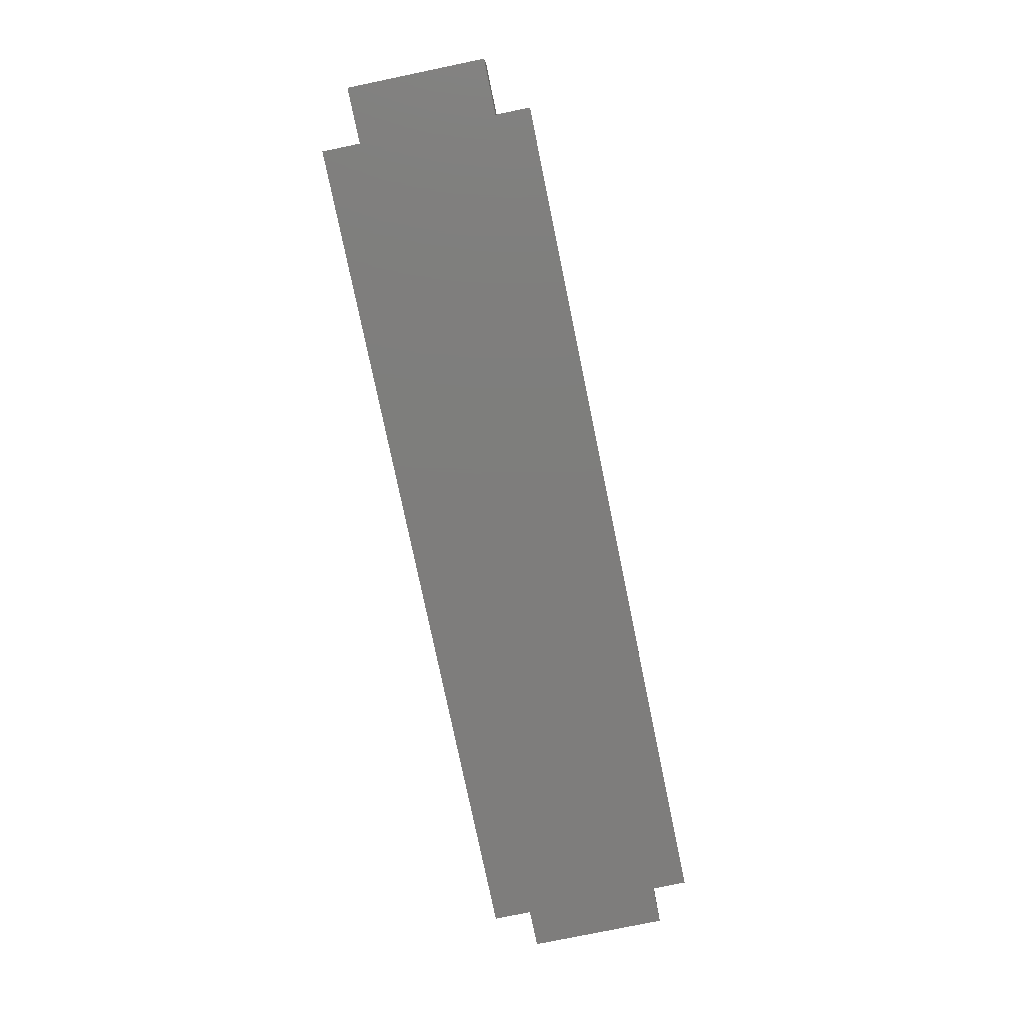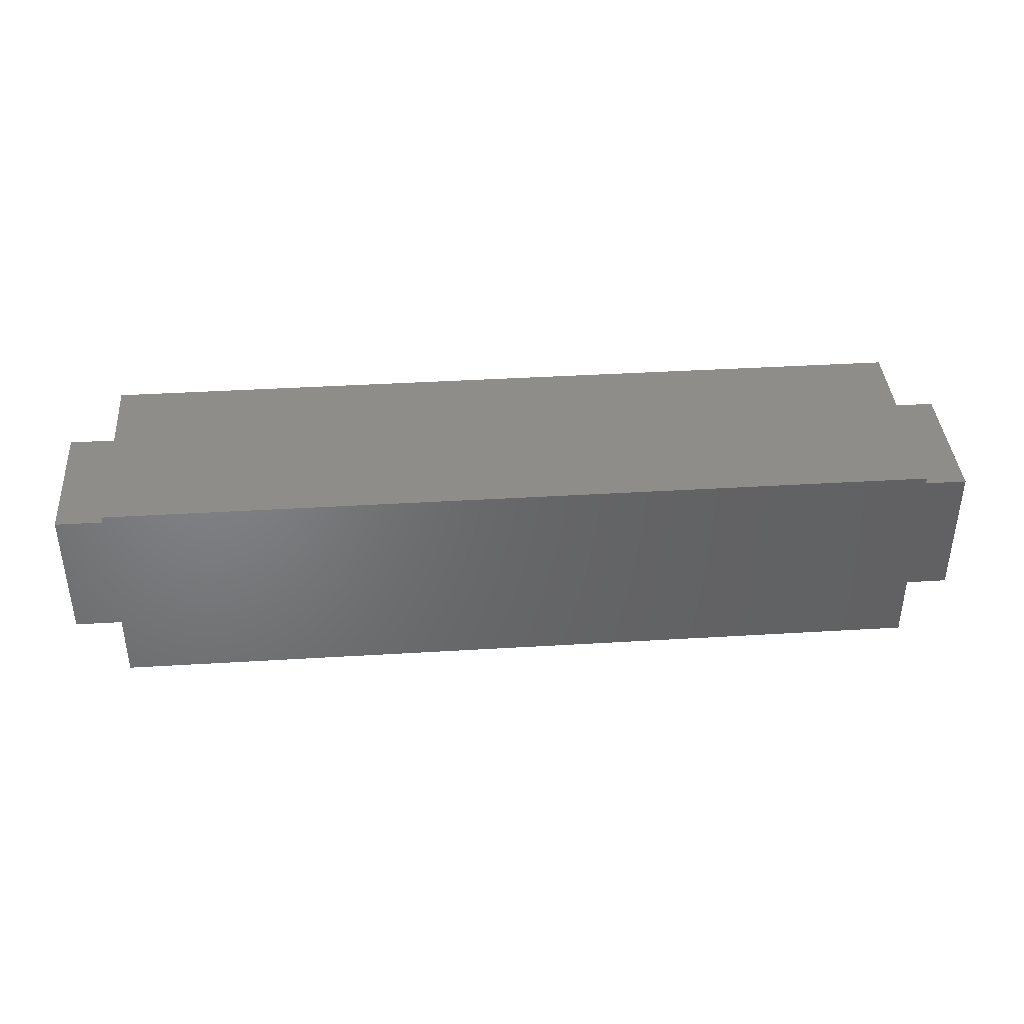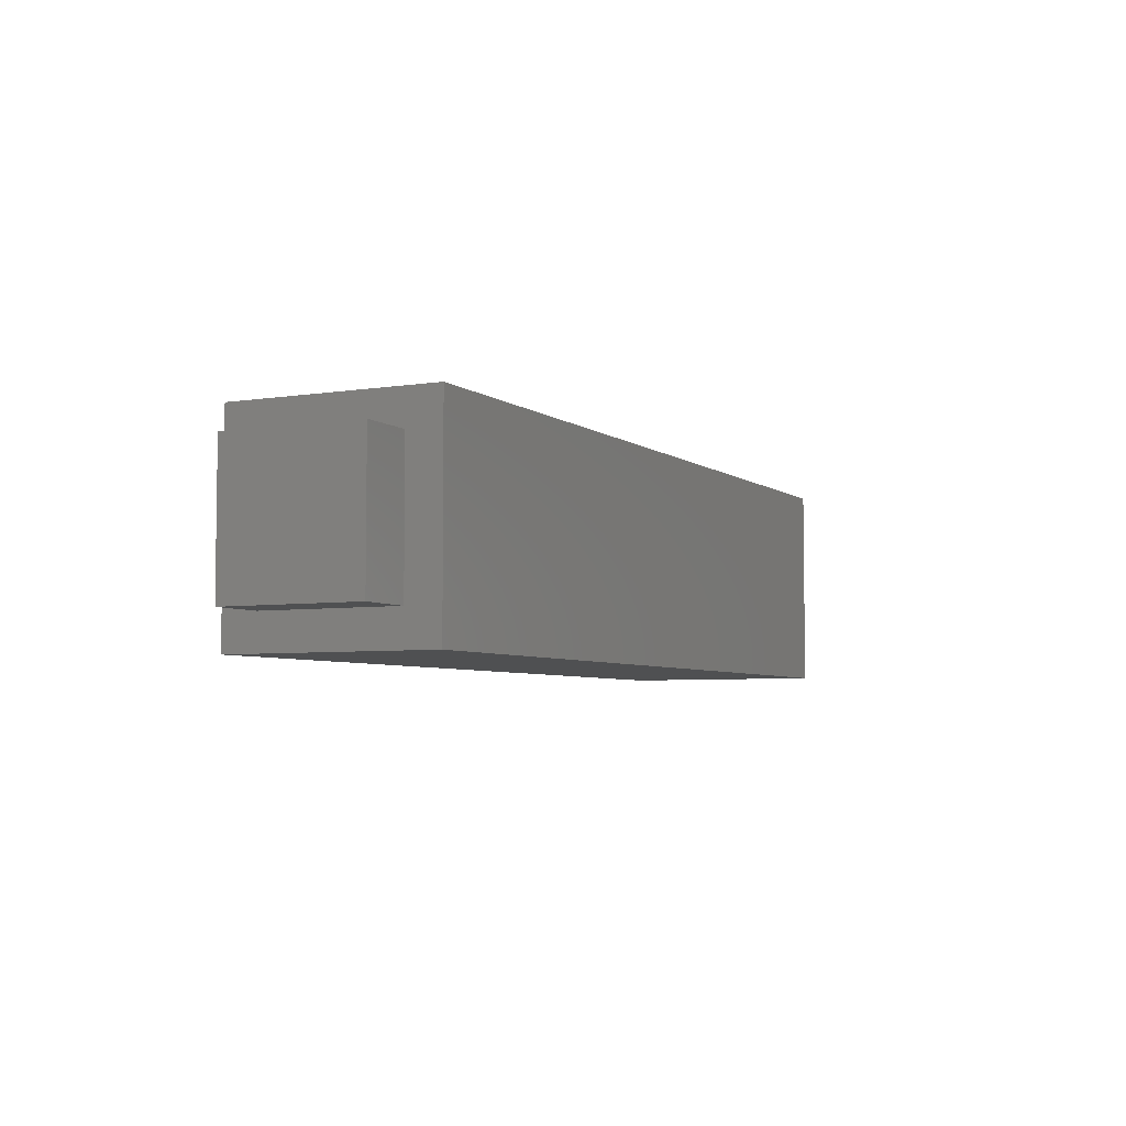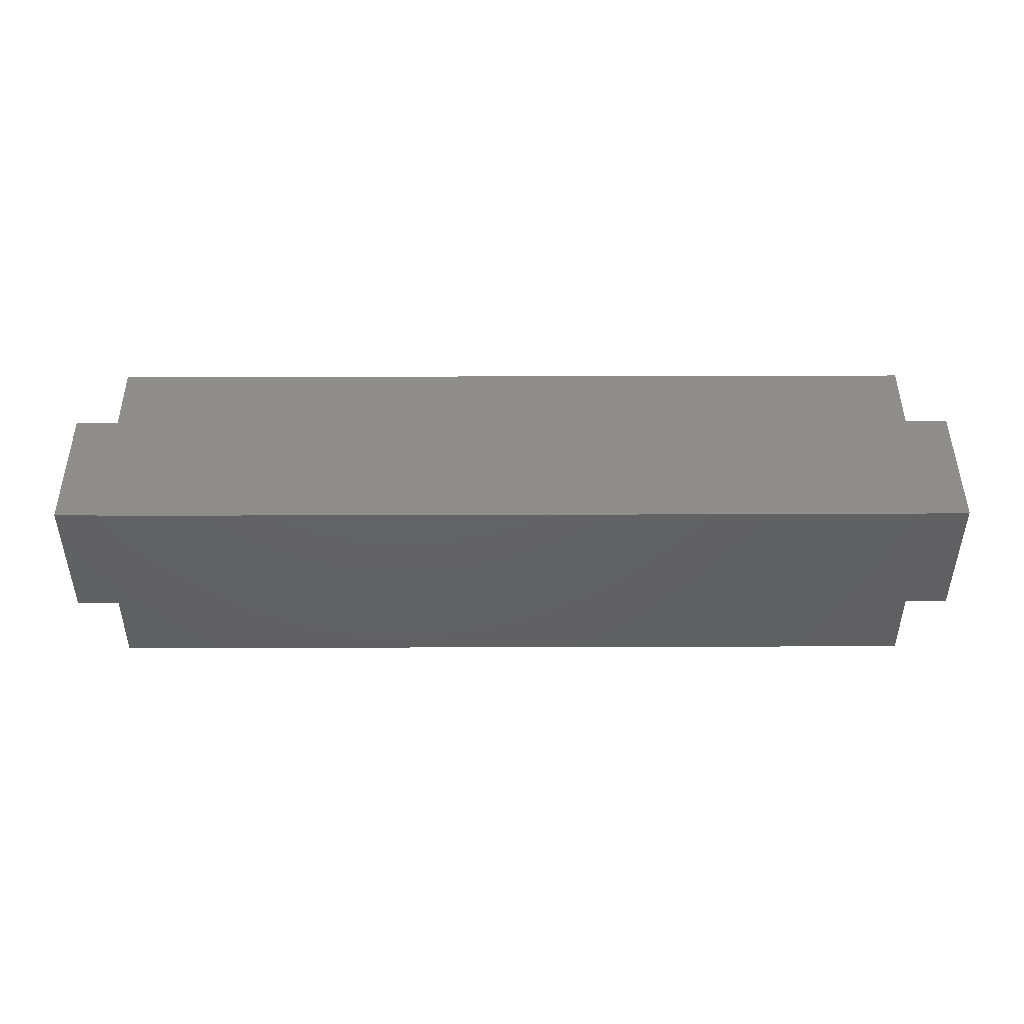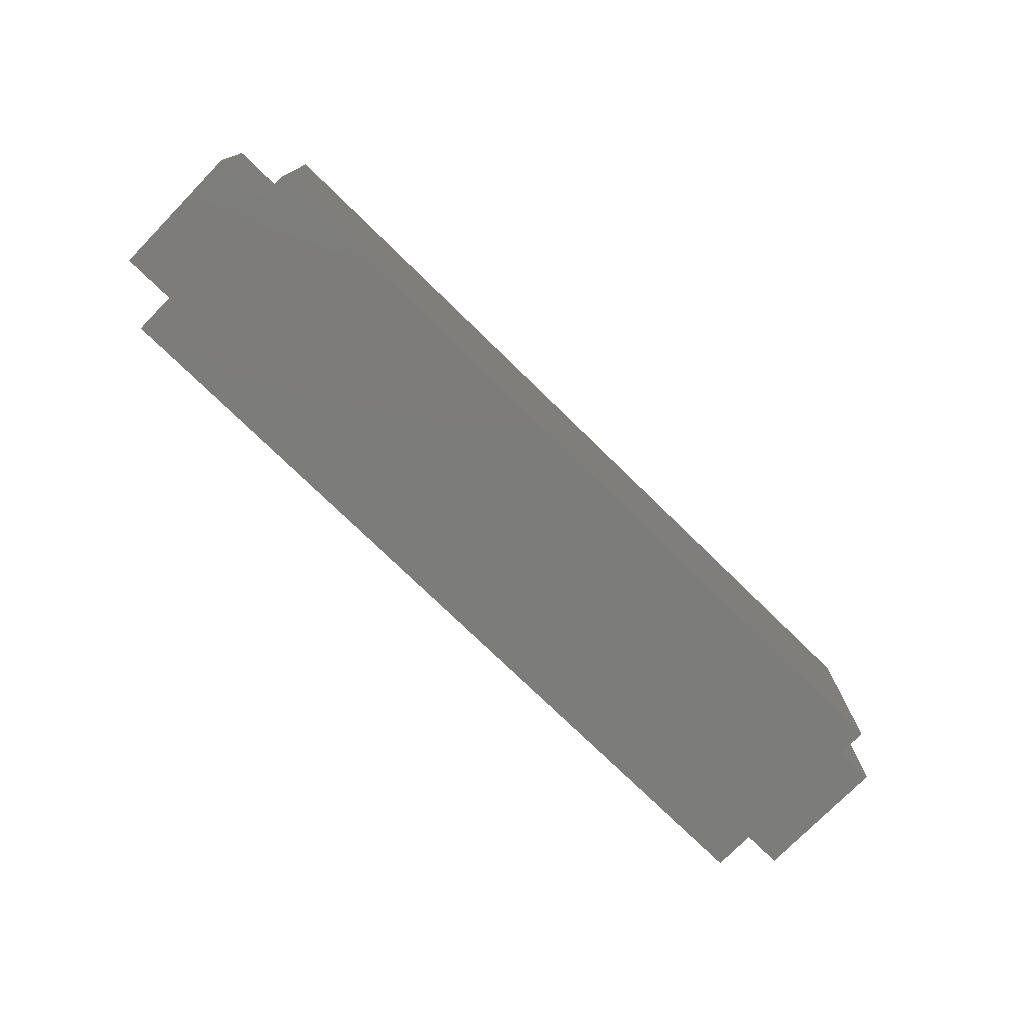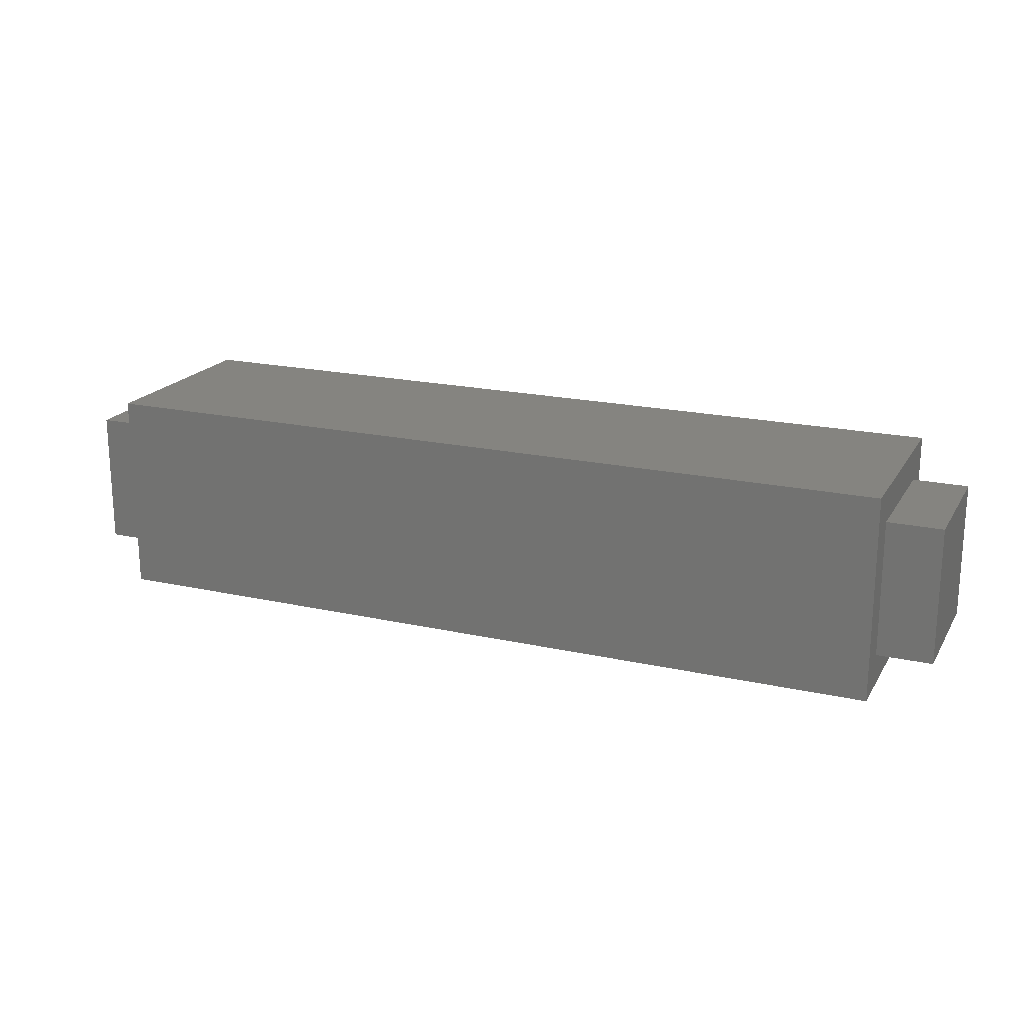
<metadata>
{"format":"stl","ext":"stl","renderer":"f3d","projection":"perspective","resolution":1024,"background":"white","views":[{"elev":-77.3,"azim":101.7,"up":"+Z"},{"elev":39.5,"azim":-4.3,"up":"+Z"},{"elev":-5.1,"azim":-63.5,"up":"+Y"},{"elev":46.1,"azim":179.8,"up":"+Y"},{"elev":-75.5,"azim":135.7,"up":"+Y"},{"elev":19.5,"azim":22.7,"up":"+Z"}]}
</metadata>
<code>
# stl→obj: 24 verts, 44 faces
v 510.9 877.4 76.34
v 510.9 889.9 88.84
v 510.9 877.4 26.34
v 510.9 889.9 13.84
v 510.9 827.4 26.34
v 510.9 814.9 13.84
v 510.9 827.4 76.34
v 510.9 814.9 88.84
v 810.9 889.9 13.84
v 810.9 889.9 88.84
v 810.9 814.9 13.84
v 810.9 814.9 88.84
v 810.9 877.4 76.34
v 810.9 877.4 26.34
v 810.9 827.4 26.34
v 810.9 827.4 76.34
v 490.9 877.4 26.34
v 490.9 877.4 76.34
v 490.9 827.4 26.34
v 490.9 827.4 76.34
v 830.9 877.4 76.34
v 830.9 877.4 26.34
v 830.9 827.4 76.34
v 830.9 827.4 26.34
f 1 2 3
f 3 2 4
f 3 4 5
f 5 4 6
f 5 6 7
f 7 6 8
f 7 8 1
f 1 8 2
f 4 2 9
f 9 2 10
f 6 4 11
f 11 4 9
f 8 6 12
f 12 6 11
f 2 8 10
f 10 8 12
f 13 10 12
f 10 13 9
f 9 13 14
f 9 14 11
f 11 14 15
f 11 15 12
f 12 15 16
f 12 16 13
f 17 18 3
f 3 18 1
f 19 17 5
f 5 17 3
f 20 19 7
f 7 19 5
f 18 20 1
f 1 20 7
f 19 20 17
f 17 20 18
f 21 22 13
f 13 22 14
f 23 21 16
f 16 21 13
f 24 23 15
f 15 23 16
f 22 24 14
f 14 24 15
f 23 24 21
f 21 24 22

</code>
